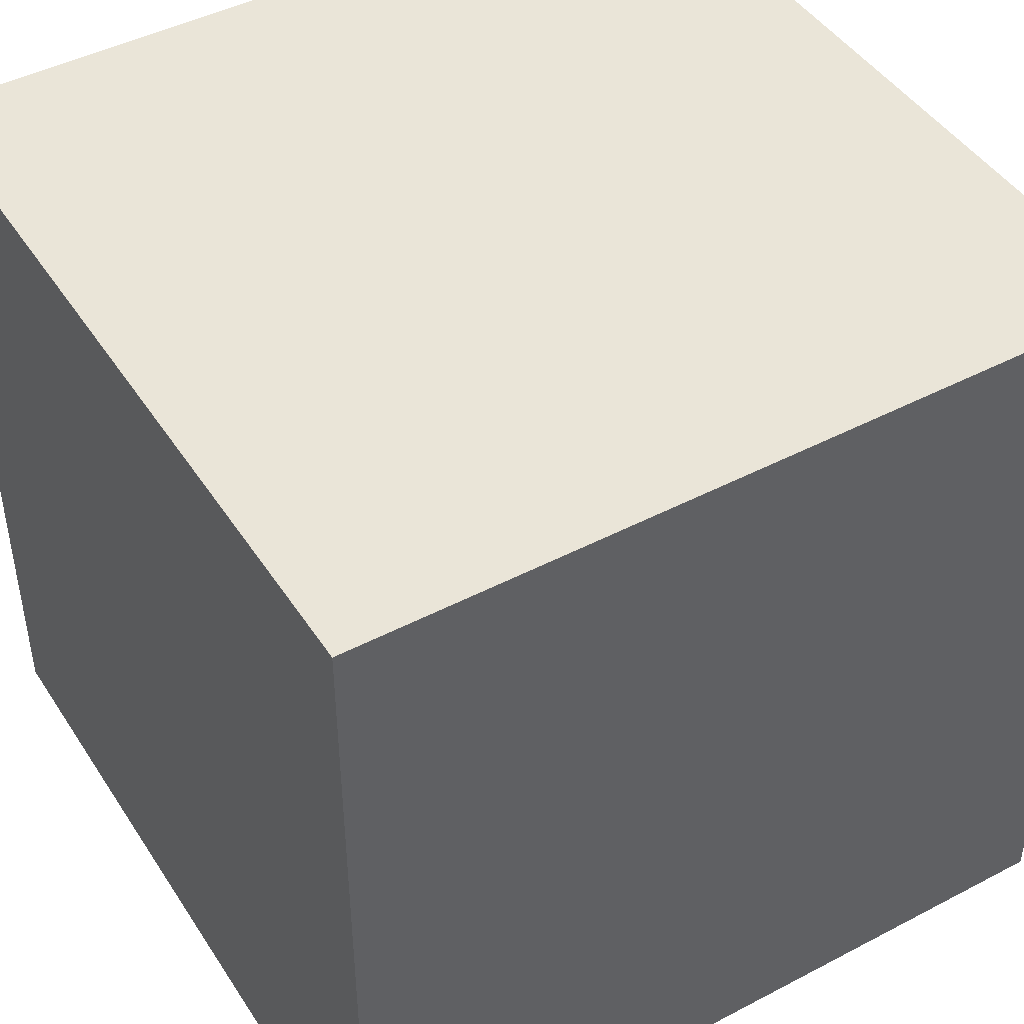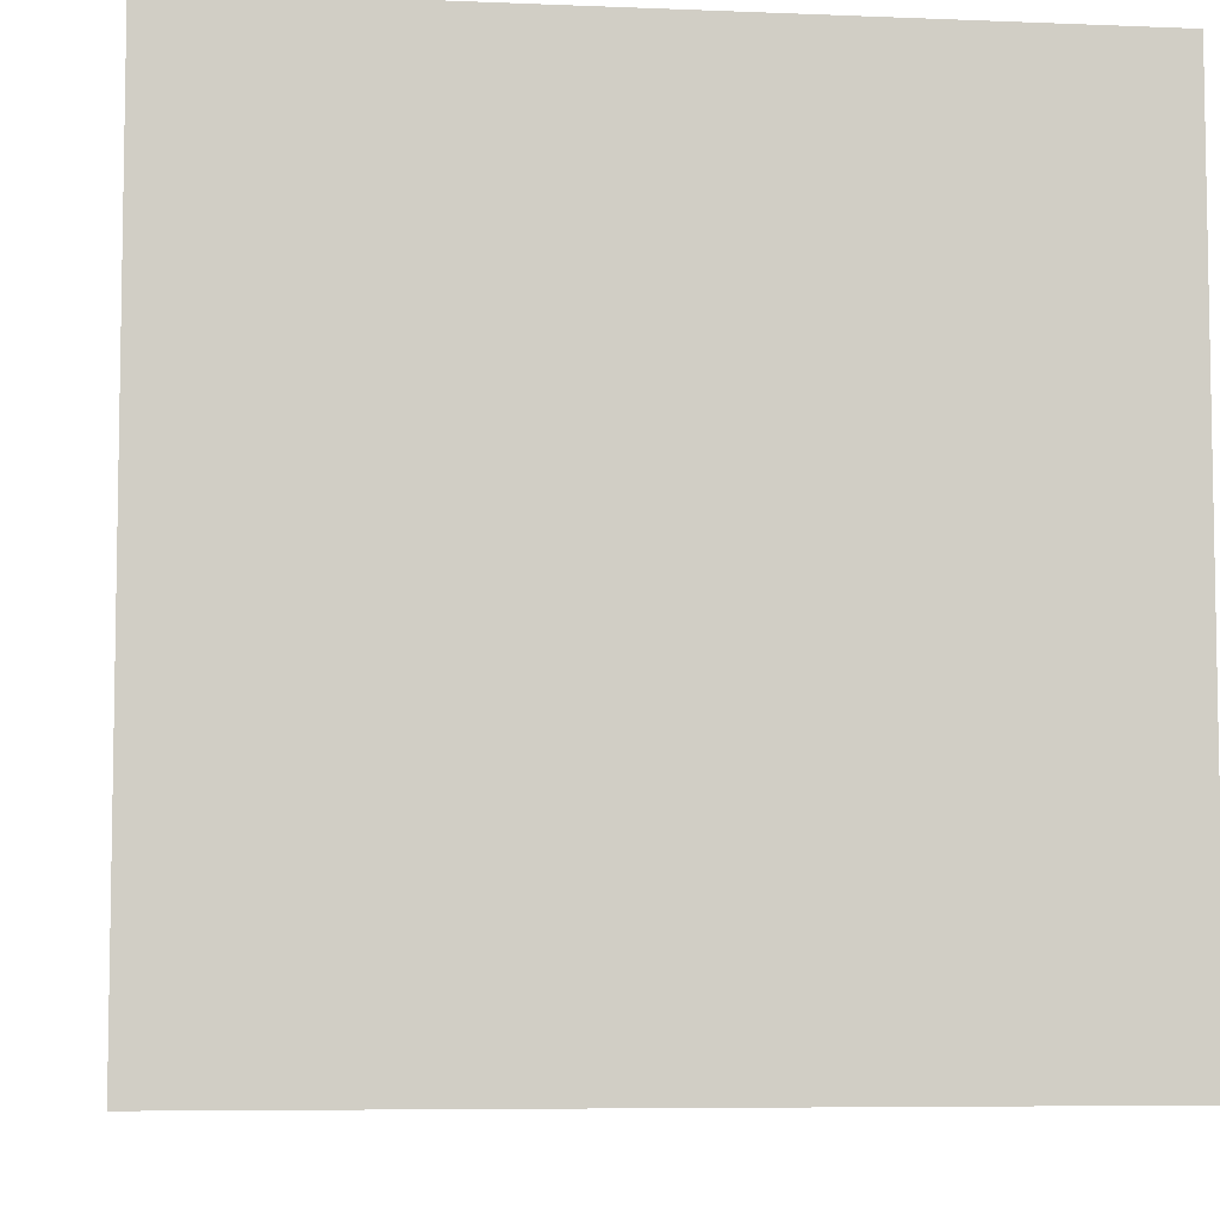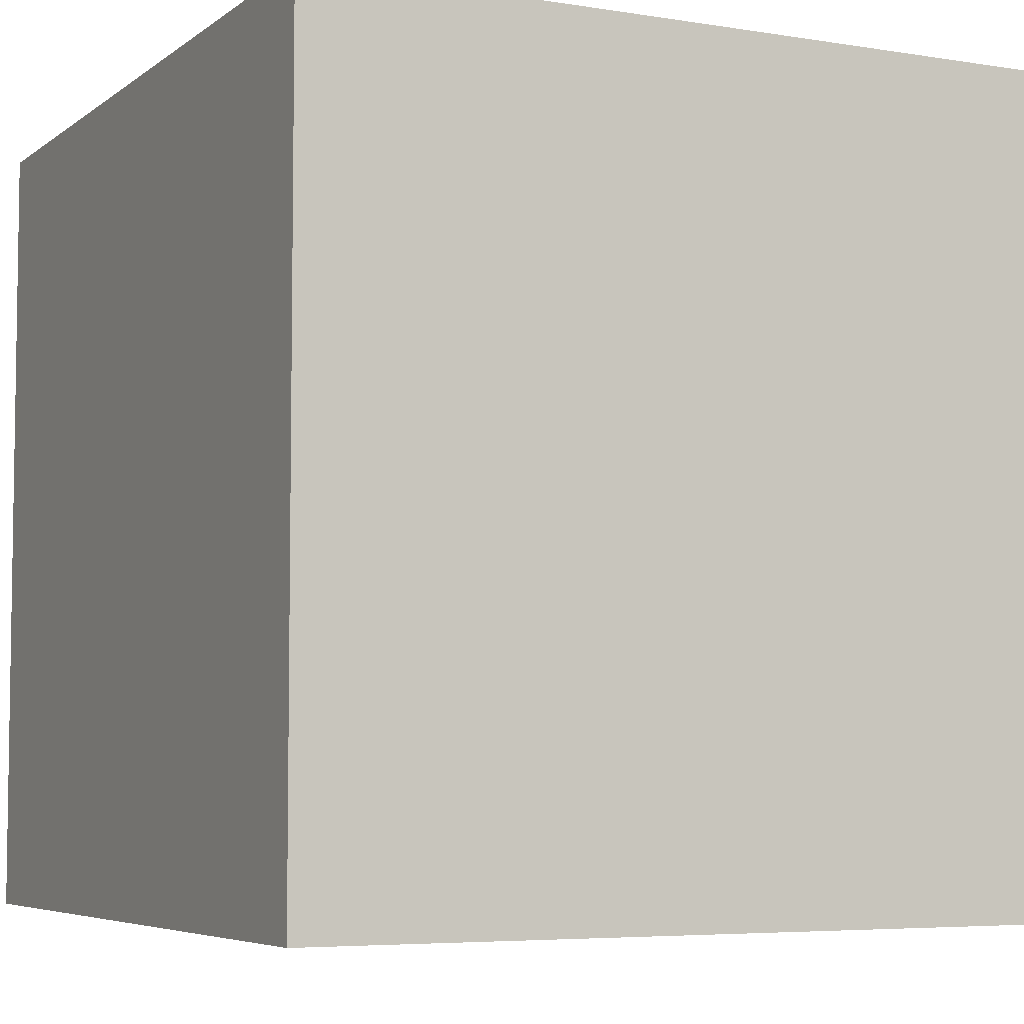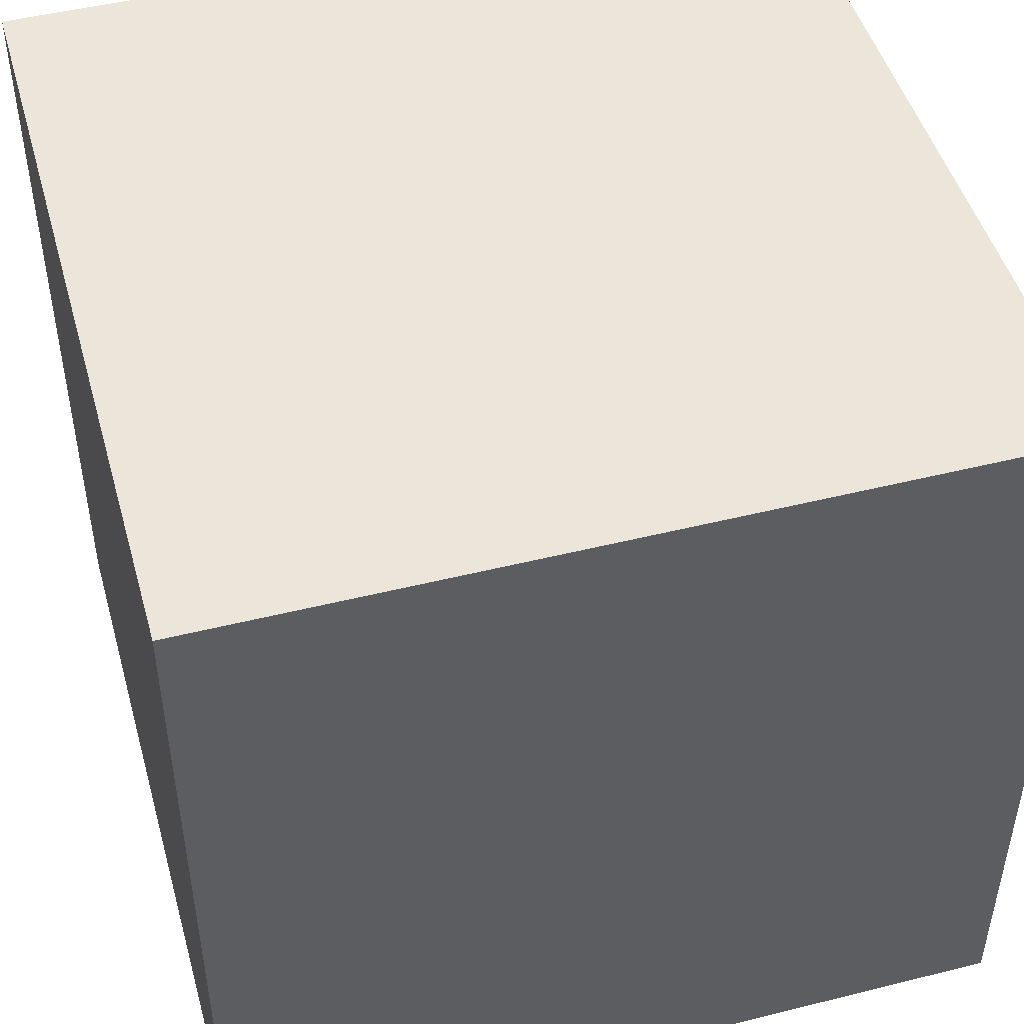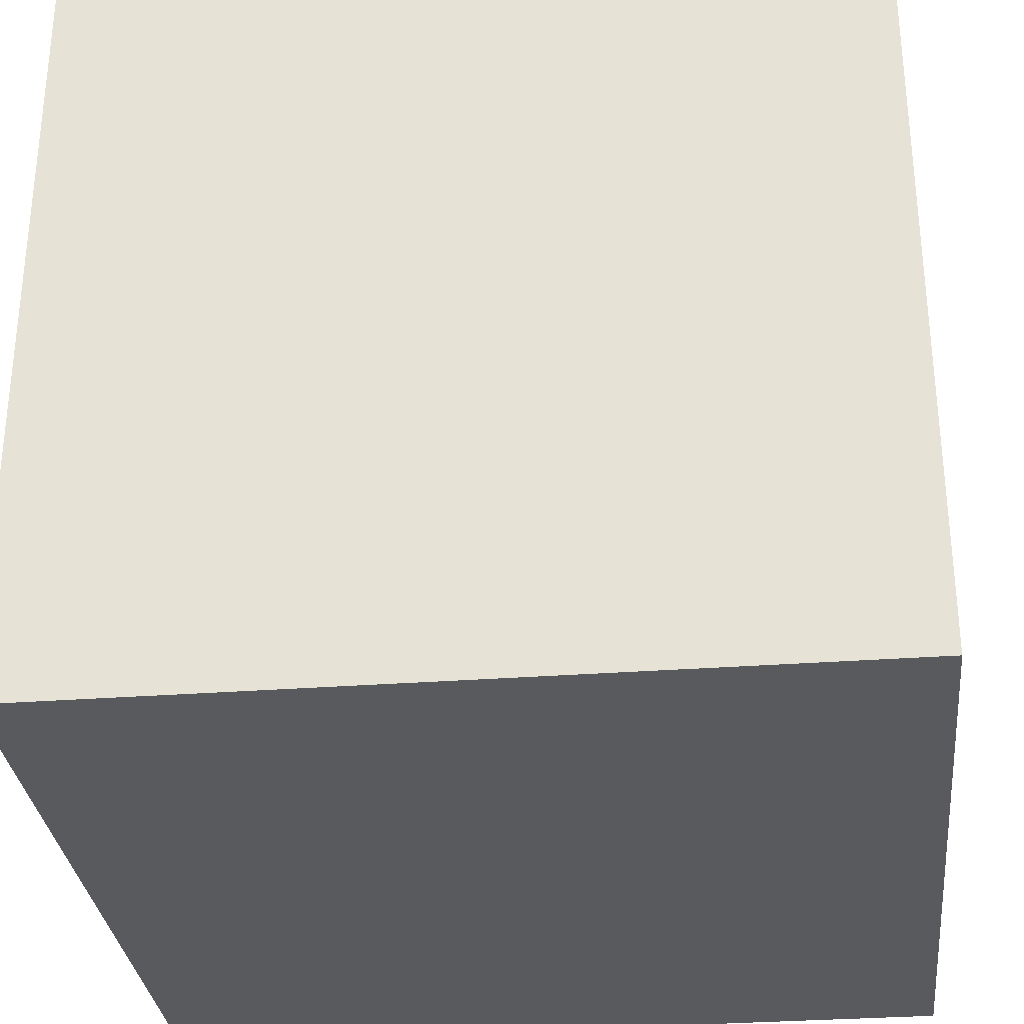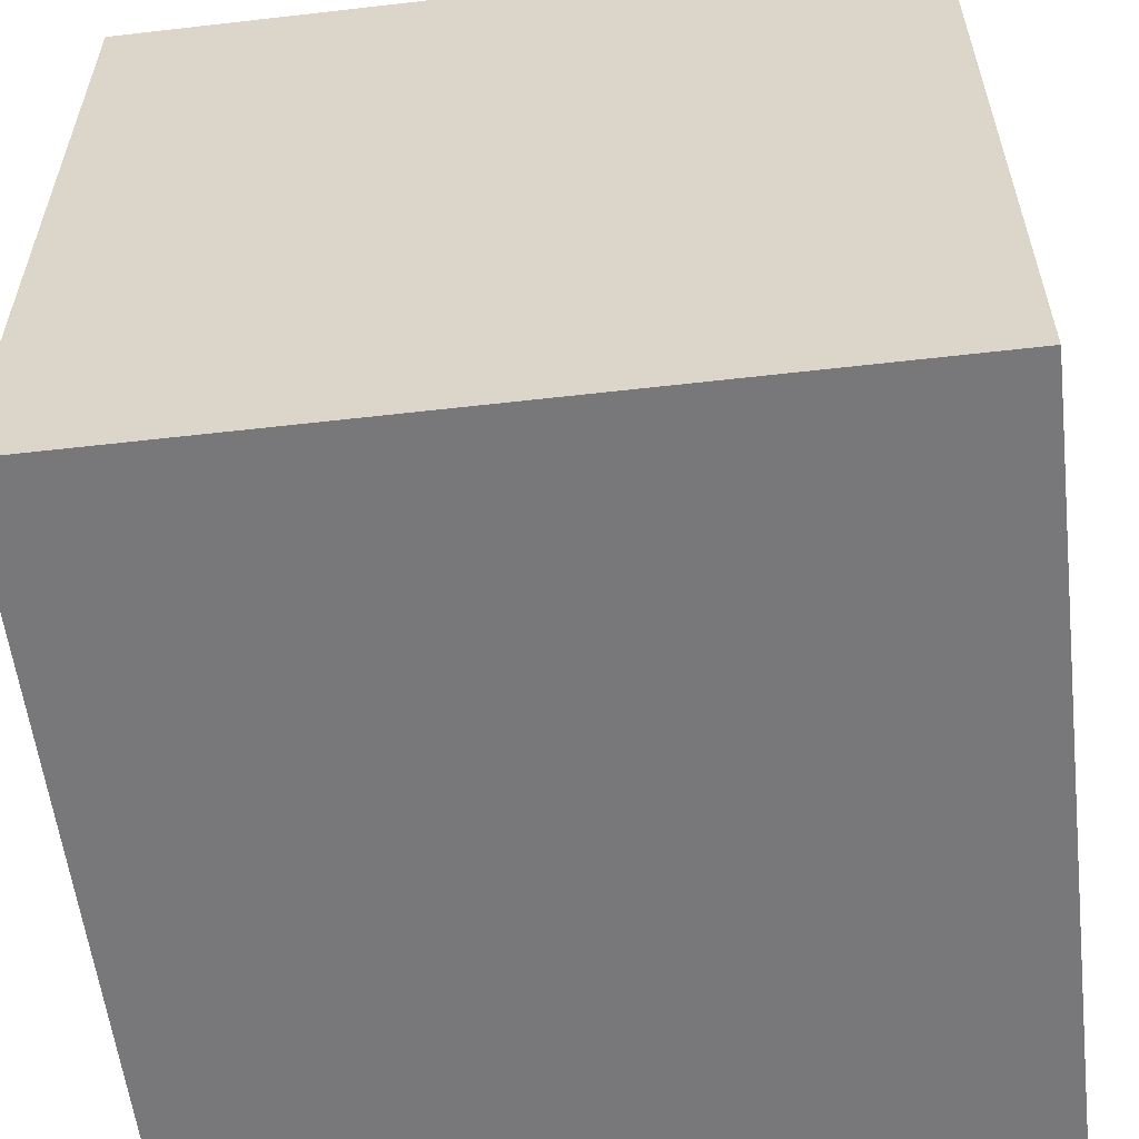
<metadata>
{"format":"obj","ext":"obj","renderer":"f3d","projection":"perspective","resolution":1024,"background":"white","views":[{"elev":45.4,"azim":-31.1,"up":"+Y"},{"elev":-6.5,"azim":83.0,"up":"+Z"},{"elev":-5.6,"azim":63.4,"up":"+Z"},{"elev":48.1,"azim":74.4,"up":"+Y"},{"elev":-31.3,"azim":6.1,"up":"+Y"},{"elev":-57.5,"azim":96.8,"up":"+Y"}]}
</metadata>
<code>
v -1 -1 -1
v -1 -1  1
v -1  1 -1
v -1  1  1
v  1 -1 -1
v  1 -1  1
v  1  1 -1
v  1  1  1
v -1 -1 -1
v -1 -1  1
v -1  1 -1
v -1  1  1
v  1 -1 -1
v  1 -1  1
v  1  1 -1
v  1  1  1
v -1 -1 -1
v -1 -1  1
v -1  1 -1
v -1  1  1
v  1 -1 -1
v  1 -1  1
v  1  1 -1
v  1  1  1
f 7 5 1
f 7 1 3
f 4 2 6
f 4 6 8
f 10 9 13
f 10 13 14
f 11 12 16
f 11 16 15
f 19 17 18
f 19 18 20
f 24 22 21
f 24 21 23

</code>
